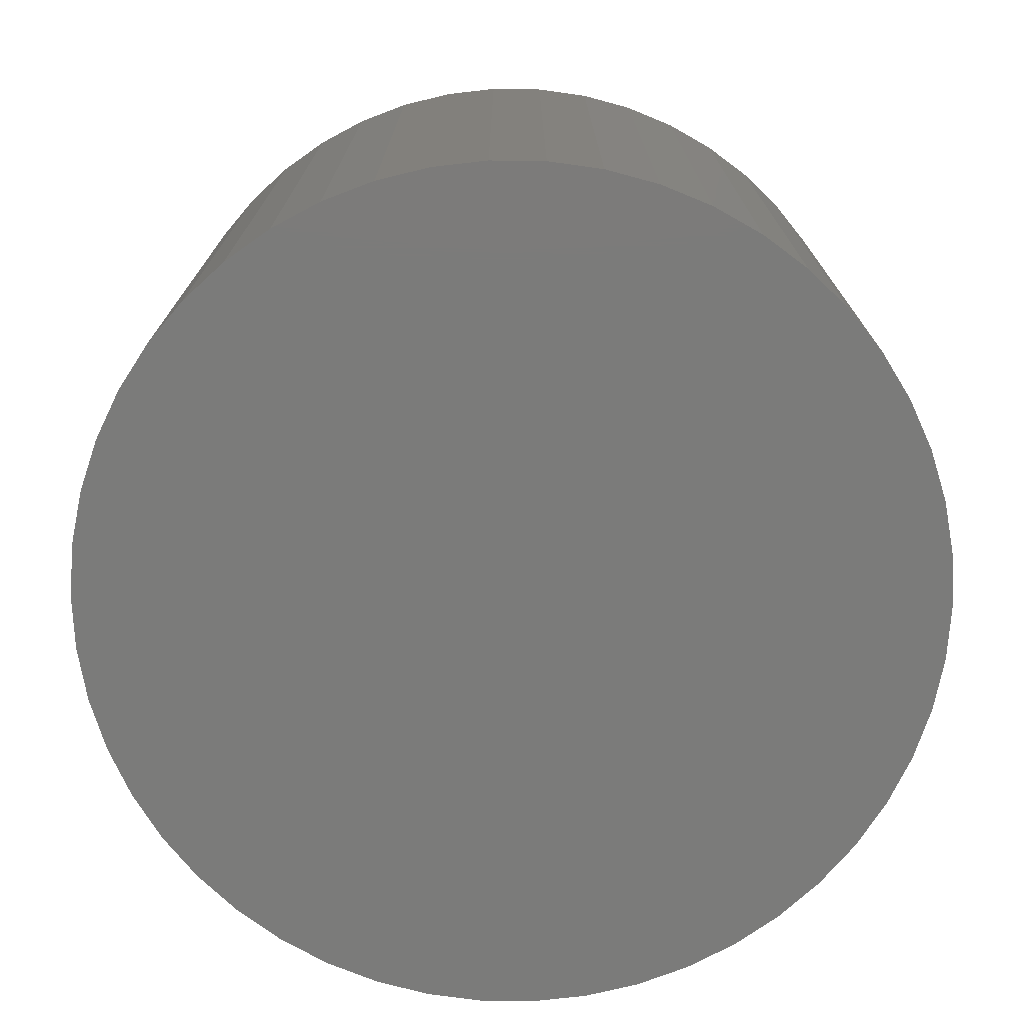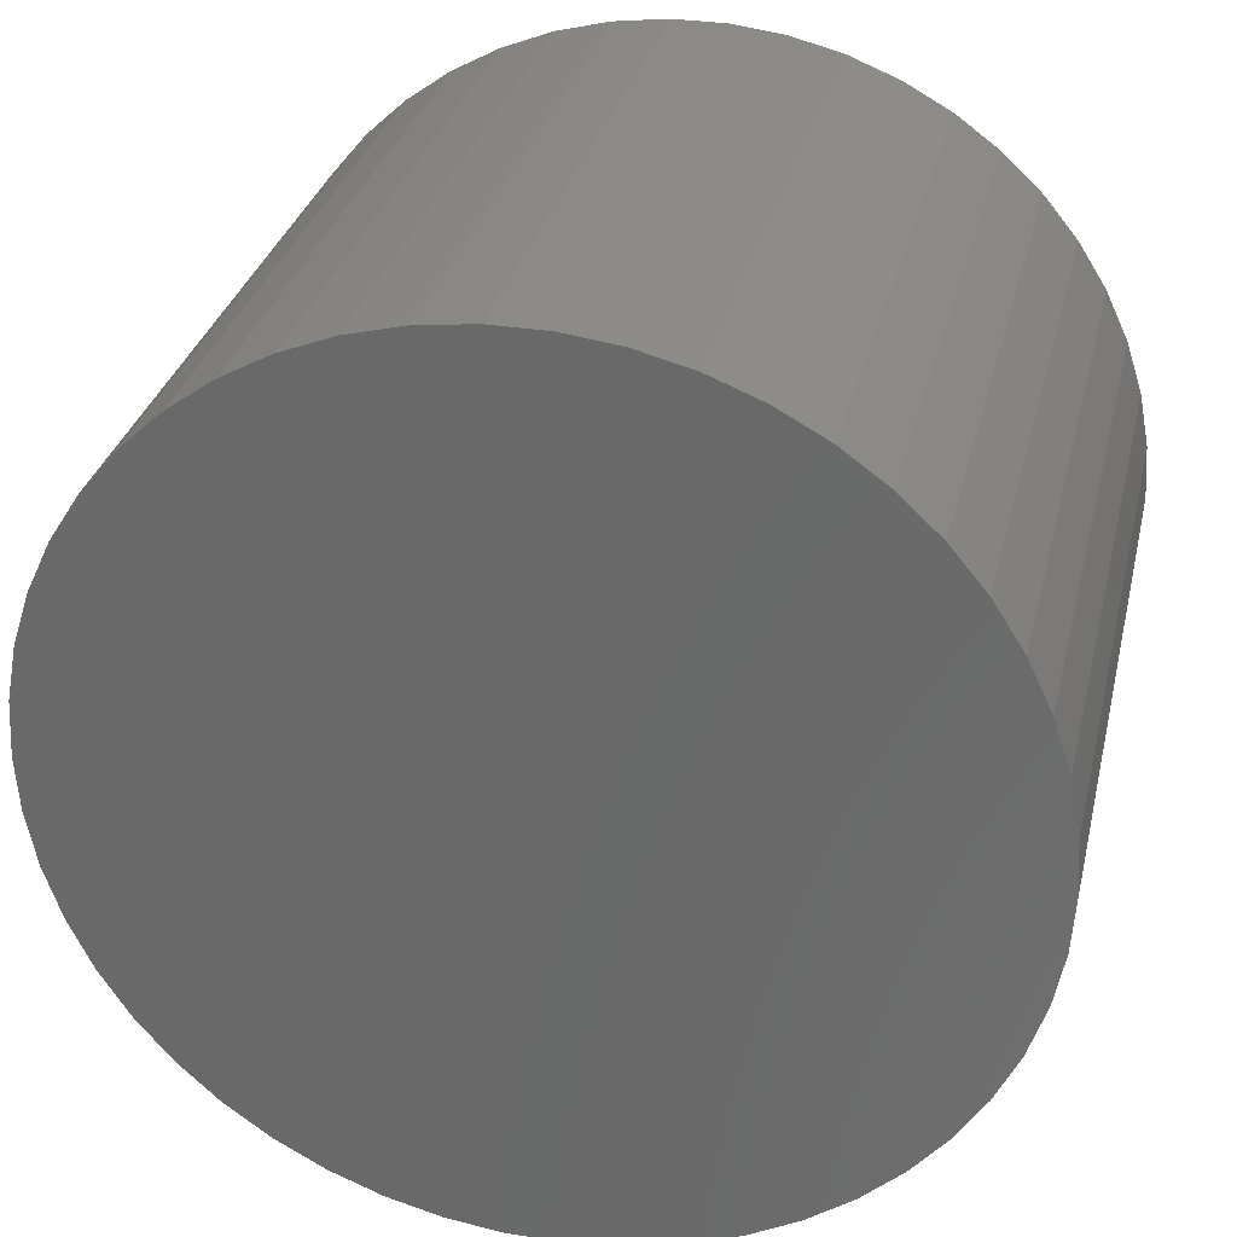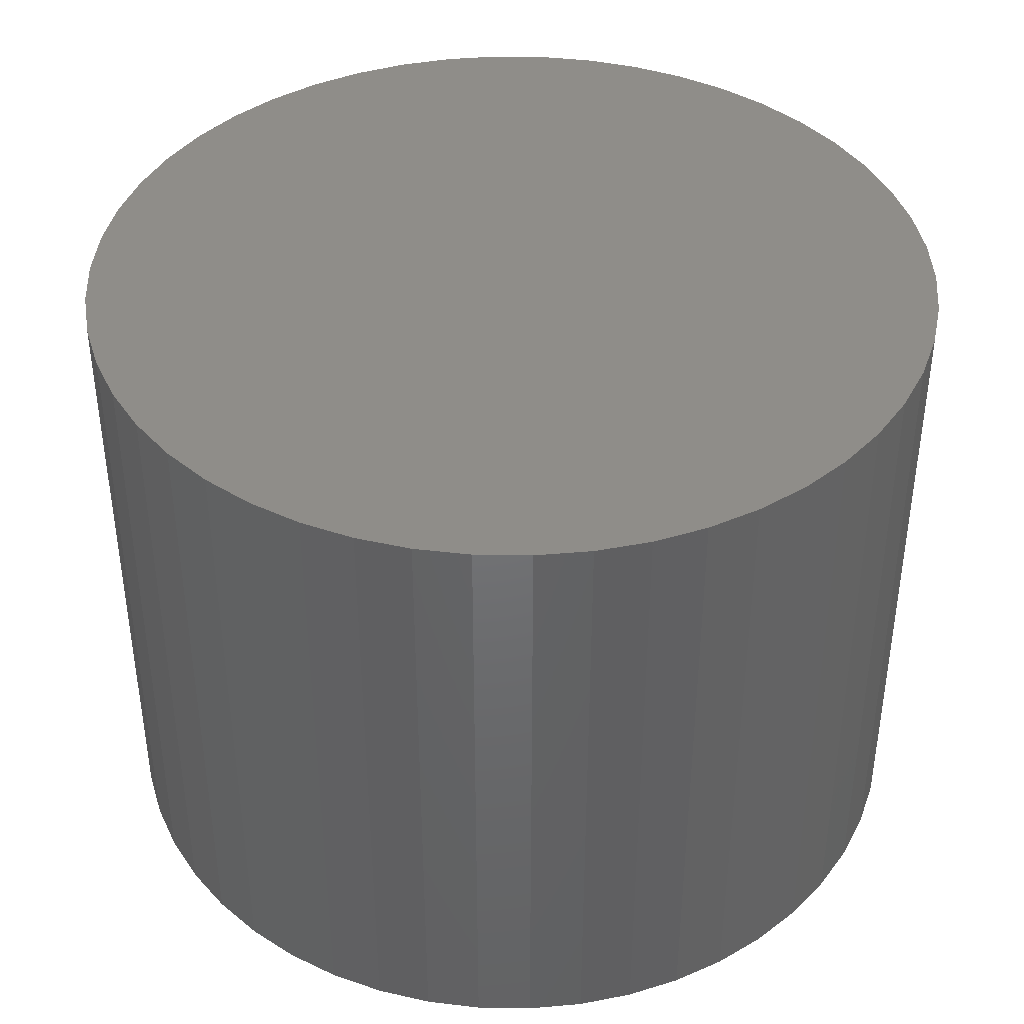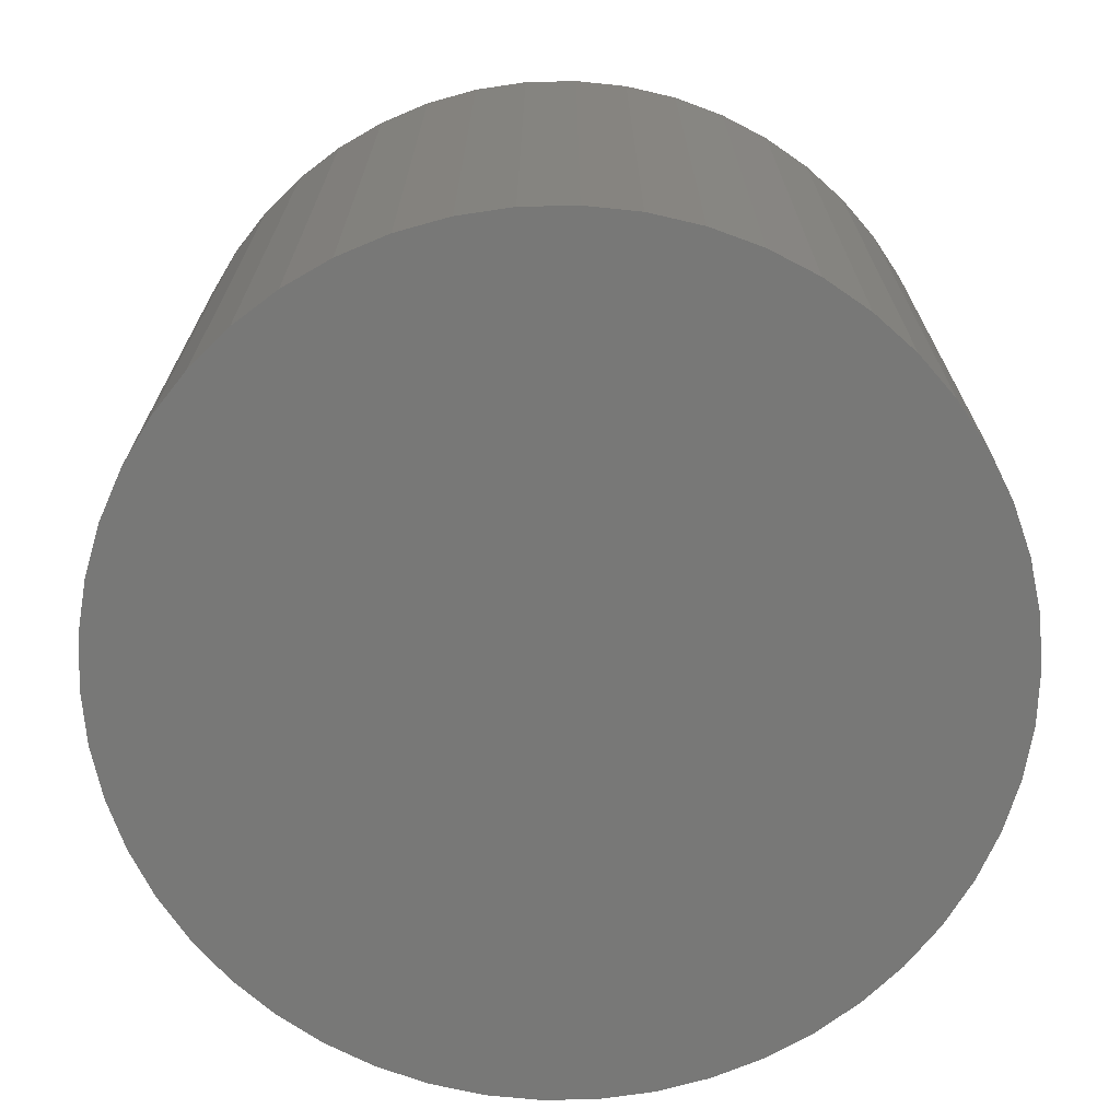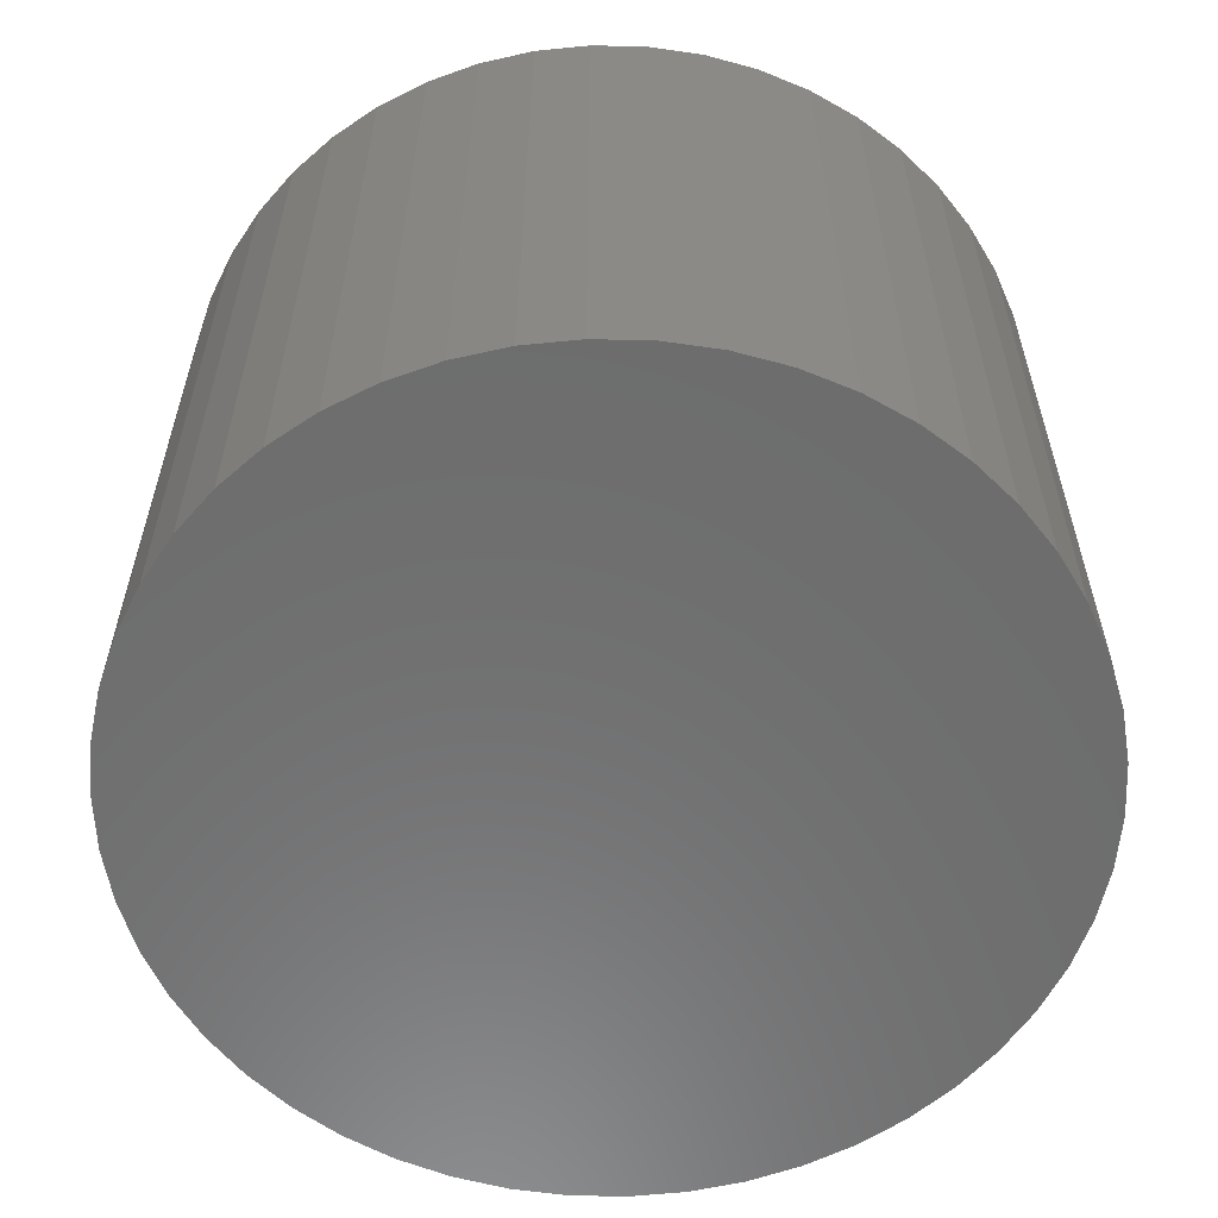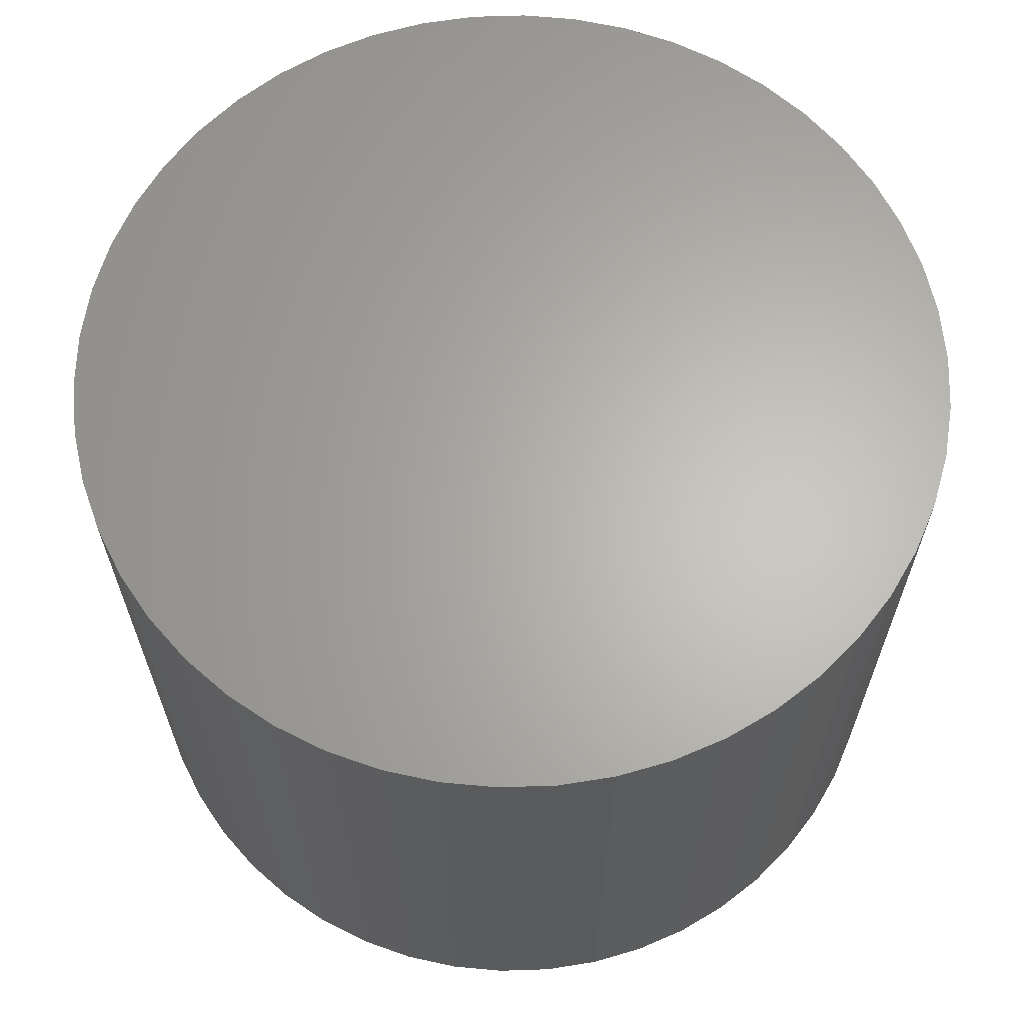
<metadata>
{"format":"stl","ext":"stl","renderer":"f3d","projection":"perspective","resolution":1024,"background":"white","views":[{"elev":-74.2,"azim":-115.9,"up":"+Z"},{"elev":31.0,"azim":-167.1,"up":"+Y"},{"elev":40.9,"azim":-135.7,"up":"+Z"},{"elev":-70.5,"azim":-77.9,"up":"+Z"},{"elev":-59.1,"azim":-152.5,"up":"+Z"},{"elev":64.5,"azim":156.5,"up":"+Z"}]}
</metadata>
<code>
# stl→obj: 100 verts, 196 faces
v 5.35 0 4
v 5.308 0.6705 -4
v 5.308 0.6705 4
v 5.35 0 -4
v -5.35 0 -4
v -5.308 0.6705 4
v -5.308 0.6705 -4
v -5.35 0 4
v 0.3359 5.339 -4
v -0.3359 5.339 4
v 0.3359 5.339 4
v -0.3359 5.339 -4
v 5.308 -0.6705 4
v 5.182 1.33 4
v 5.182 -1.33 4
v 4.974 1.969 4
v 4.974 -1.969 4
v 4.688 2.577 4
v 4.688 -2.577 4
v 4.328 3.145 4
v 4.328 -3.145 4
v 3.9 3.662 4
v 3.9 -3.662 4
v 3.41 4.122 4
v 3.41 -4.122 4
v 2.867 4.517 4
v 2.867 -4.517 4
v 2.278 4.841 4
v 2.278 -4.841 4
v 1.653 5.088 4
v 1.653 -5.088 4
v 1.002 5.255 4
v 1.002 -5.255 4
v 0.3359 -5.339 4
v -0.3359 -5.339 4
v -1.002 5.255 4
v -1.002 -5.255 4
v -1.653 5.088 4
v -1.653 -5.088 4
v -2.278 4.841 4
v -2.278 -4.841 4
v -2.867 4.517 4
v -2.867 -4.517 4
v -3.41 4.122 4
v -3.41 -4.122 4
v -3.9 3.662 4
v -3.9 -3.662 4
v -4.328 3.145 4
v -4.328 -3.145 4
v -4.688 2.577 4
v -4.688 -2.577 4
v -4.974 1.969 4
v -4.974 -1.969 4
v -5.182 1.33 4
v -5.182 -1.33 4
v -5.308 -0.6705 4
v 3.9 3.662 -4
v 3.41 4.122 -4
v 5.308 -0.6705 -4
v 5.182 -1.33 -4
v 5.182 1.33 -4
v 4.974 -1.969 -4
v 4.974 1.969 -4
v 4.688 -2.577 -4
v 4.688 2.577 -4
v 4.328 -3.145 -4
v 4.328 3.145 -4
v 3.9 -3.662 -4
v 3.41 -4.122 -4
v 2.867 -4.517 -4
v 2.867 4.517 -4
v 2.278 -4.841 -4
v 2.278 4.841 -4
v 1.653 -5.088 -4
v 1.653 5.088 -4
v 1.002 -5.255 -4
v 1.002 5.255 -4
v 0.3359 -5.339 -4
v -0.3359 -5.339 -4
v -1.002 -5.255 -4
v -1.002 5.255 -4
v -1.653 -5.088 -4
v -1.653 5.088 -4
v -2.278 -4.841 -4
v -2.278 4.841 -4
v -2.867 -4.517 -4
v -2.867 4.517 -4
v -3.41 -4.122 -4
v -3.41 4.122 -4
v -3.9 -3.662 -4
v -3.9 3.662 -4
v -4.328 -3.145 -4
v -4.328 3.145 -4
v -4.688 -2.577 -4
v -4.688 2.577 -4
v -4.974 -1.969 -4
v -4.974 1.969 -4
v -5.182 -1.33 -4
v -5.182 1.33 -4
v -5.308 -0.6705 -4
f 1 2 3
f 2 1 4
f 5 6 7
f 6 5 8
f 9 10 11
f 10 9 12
f 3 13 1
f 14 13 3
f 14 15 13
f 16 15 14
f 16 17 15
f 18 17 16
f 18 19 17
f 20 19 18
f 20 21 19
f 22 21 20
f 22 23 21
f 24 23 22
f 24 25 23
f 26 25 24
f 26 27 25
f 28 27 26
f 28 29 27
f 30 29 28
f 30 31 29
f 32 31 30
f 32 33 31
f 11 33 32
f 11 34 33
f 10 34 11
f 10 35 34
f 36 35 10
f 36 37 35
f 38 37 36
f 38 39 37
f 40 39 38
f 40 41 39
f 42 41 40
f 42 43 41
f 44 43 42
f 44 45 43
f 46 45 44
f 46 47 45
f 48 47 46
f 48 49 47
f 50 49 48
f 50 51 49
f 52 51 50
f 52 53 51
f 54 53 52
f 54 55 53
f 6 55 54
f 6 56 55
f 56 6 8
f 57 24 22
f 24 57 58
f 59 2 4
f 60 2 59
f 60 61 2
f 62 61 60
f 62 63 61
f 64 63 62
f 64 65 63
f 66 65 64
f 66 67 65
f 68 67 66
f 68 57 67
f 69 57 68
f 69 58 57
f 70 58 69
f 70 71 58
f 72 71 70
f 72 73 71
f 74 73 72
f 74 75 73
f 76 75 74
f 76 77 75
f 78 77 76
f 78 9 77
f 79 9 78
f 79 12 9
f 80 12 79
f 80 81 12
f 82 81 80
f 82 83 81
f 84 83 82
f 84 85 83
f 86 85 84
f 86 87 85
f 88 87 86
f 88 89 87
f 90 89 88
f 90 91 89
f 92 91 90
f 92 93 91
f 94 93 92
f 94 95 93
f 96 95 94
f 96 97 95
f 98 97 96
f 98 99 97
f 100 99 98
f 100 7 99
f 7 100 5
f 89 46 44
f 46 89 91
f 83 40 38
f 40 83 85
f 16 65 18
f 65 16 63
f 75 32 30
f 32 75 77
f 71 28 26
f 28 71 73
f 97 50 95
f 50 97 52
f 93 46 91
f 46 93 48
f 12 36 10
f 36 12 81
f 15 59 13
f 59 15 60
f 3 61 14
f 61 3 2
f 18 67 20
f 67 18 65
f 73 30 28
f 30 73 75
f 58 26 24
f 26 58 71
f 99 52 97
f 52 99 54
f 85 42 40
f 42 85 87
f 13 4 1
f 4 13 59
f 90 45 47
f 45 90 88
f 94 53 96
f 53 94 51
f 100 8 5
f 8 100 56
f 79 34 35
f 34 79 78
f 72 27 29
f 27 72 70
f 23 66 21
f 66 23 68
f 14 63 16
f 63 14 61
f 20 57 22
f 57 20 67
f 77 11 32
f 11 77 9
f 95 48 93
f 48 95 50
f 7 54 99
f 54 7 6
f 87 44 42
f 44 87 89
f 81 38 36
f 38 81 83
f 84 39 41
f 39 84 82
f 96 55 98
f 55 96 53
f 69 23 25
f 23 69 68
f 74 29 31
f 29 74 72
f 76 31 33
f 31 76 74
f 78 33 34
f 33 78 76
f 21 64 19
f 64 21 66
f 17 60 15
f 60 17 62
f 80 35 37
f 35 80 79
f 86 41 43
f 41 86 84
f 90 49 92
f 49 90 47
f 98 56 100
f 56 98 55
f 70 25 27
f 25 70 69
f 19 62 17
f 62 19 64
f 88 43 45
f 43 88 86
f 82 37 39
f 37 82 80
f 92 51 94
f 51 92 49

</code>
